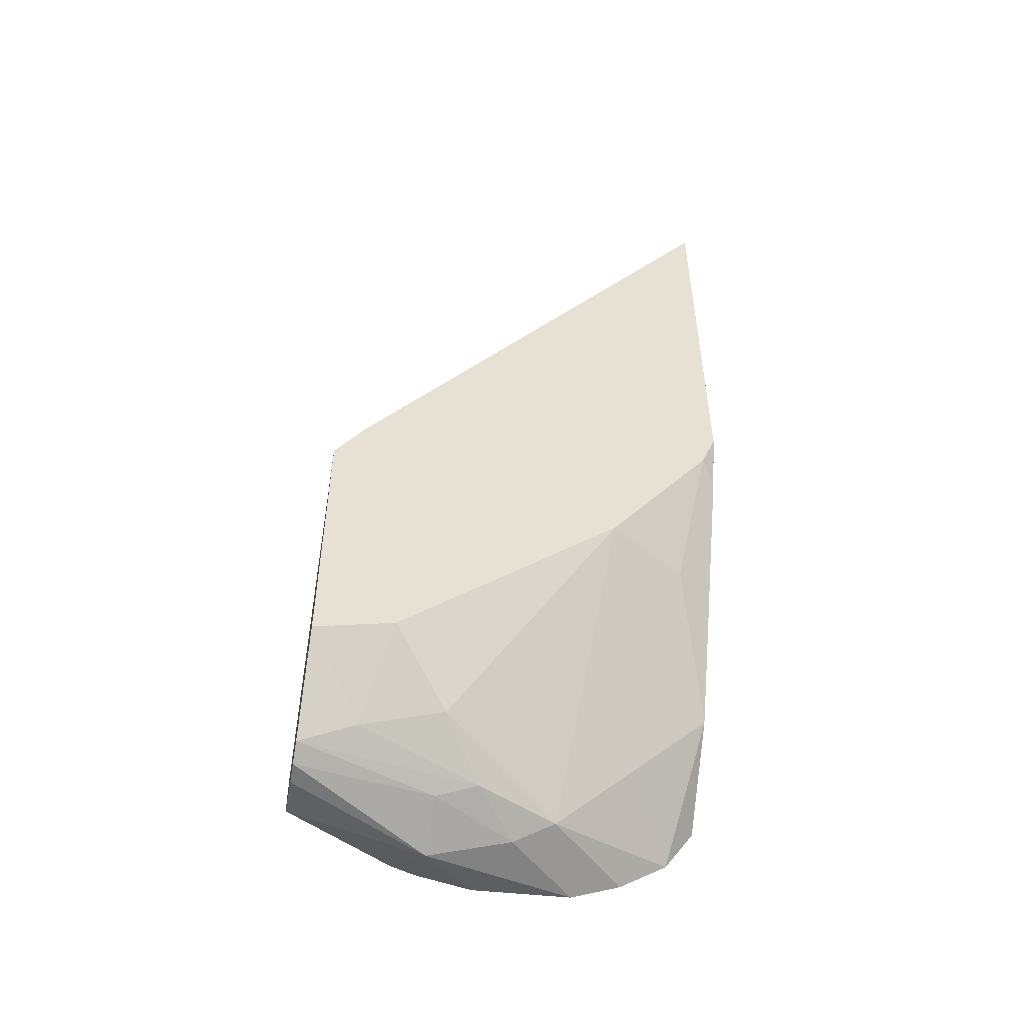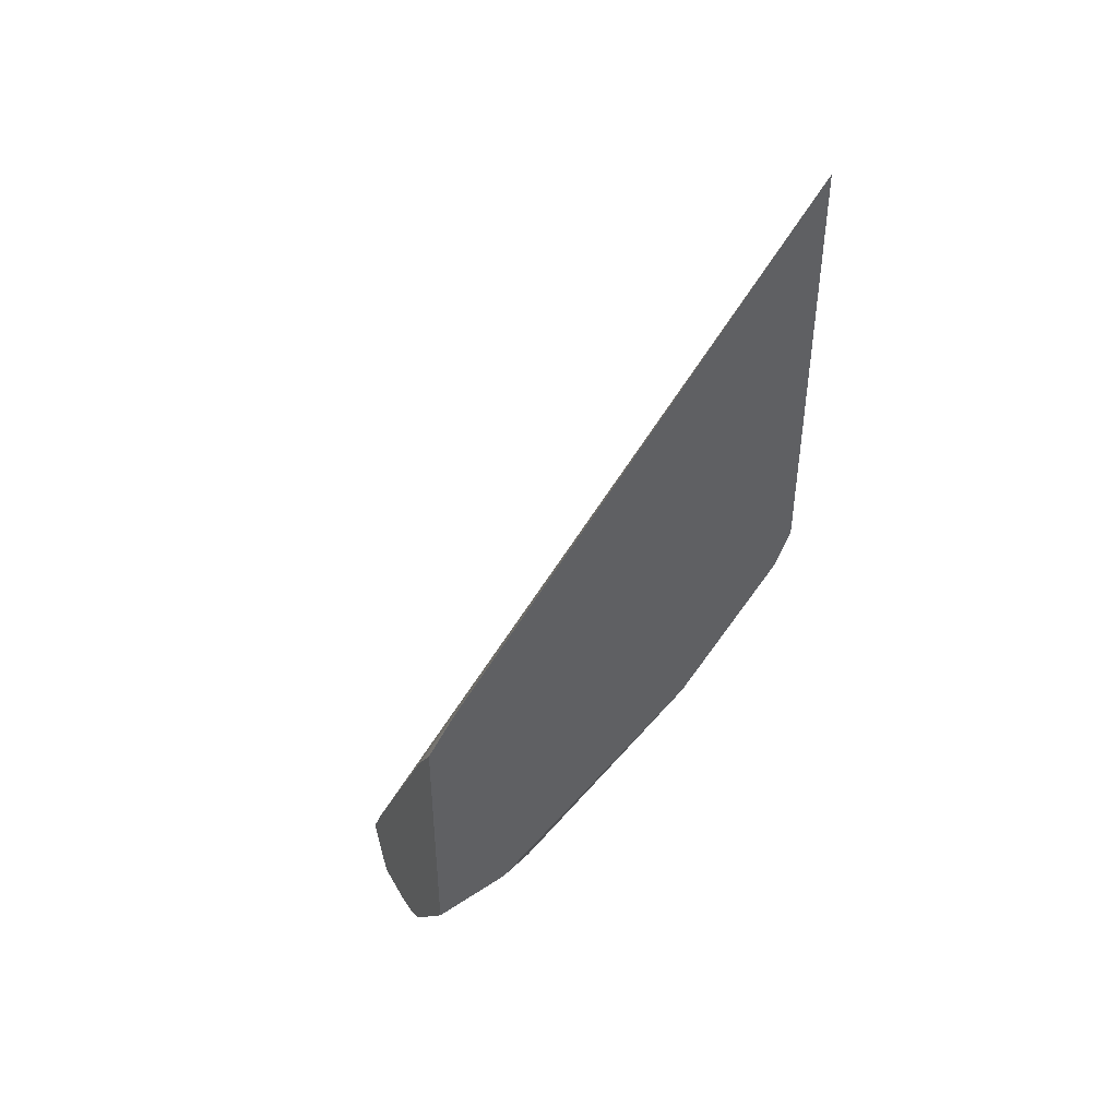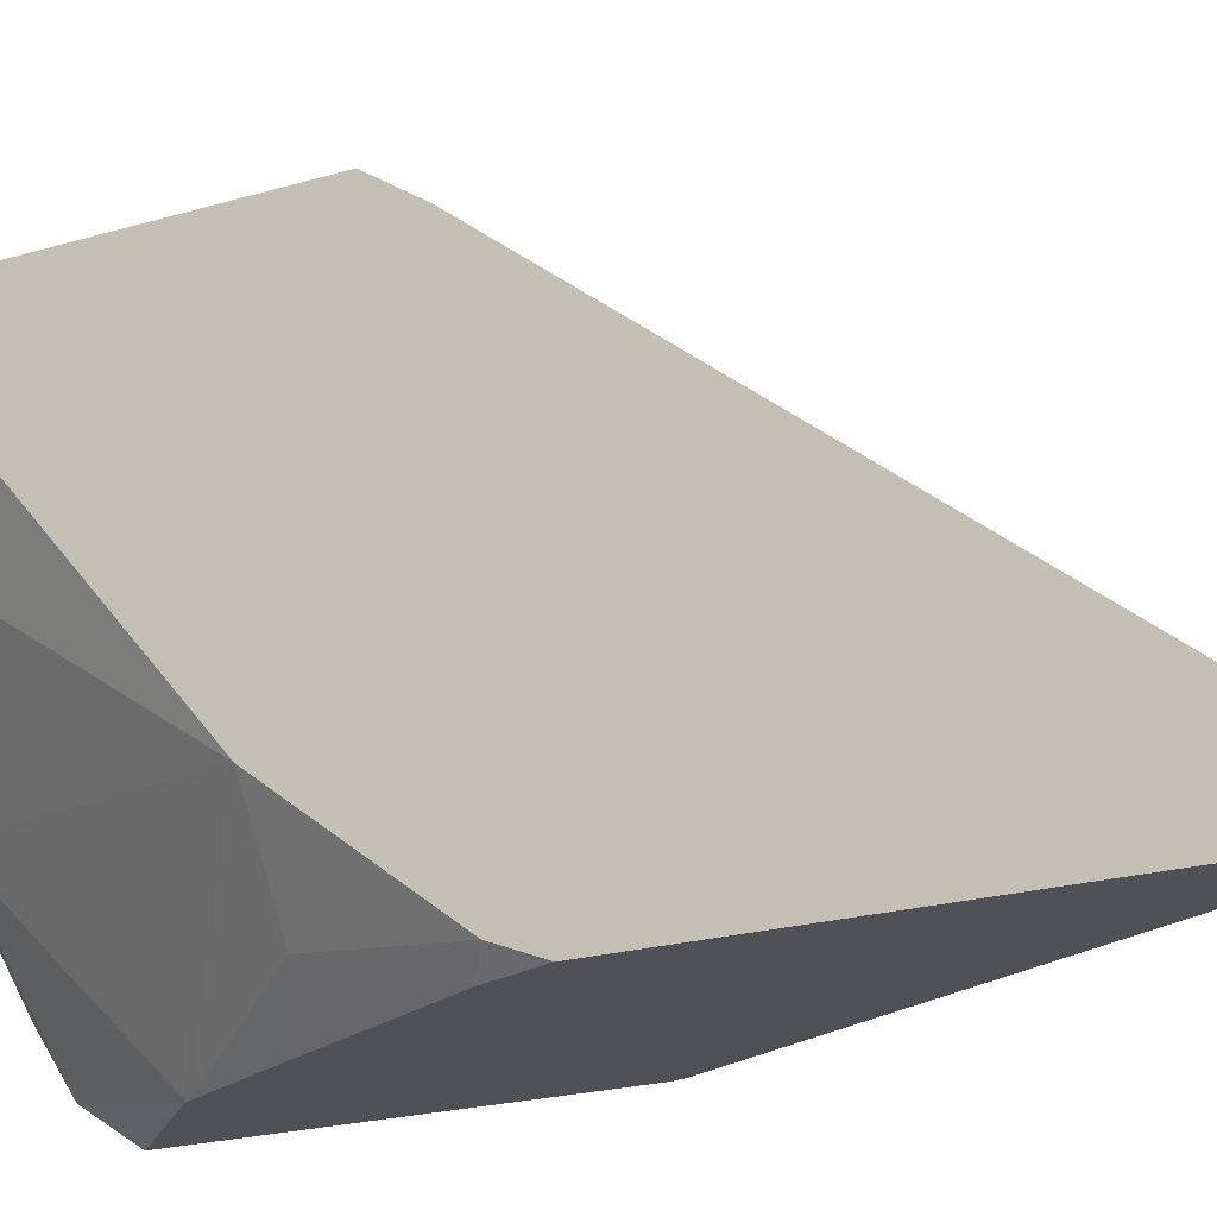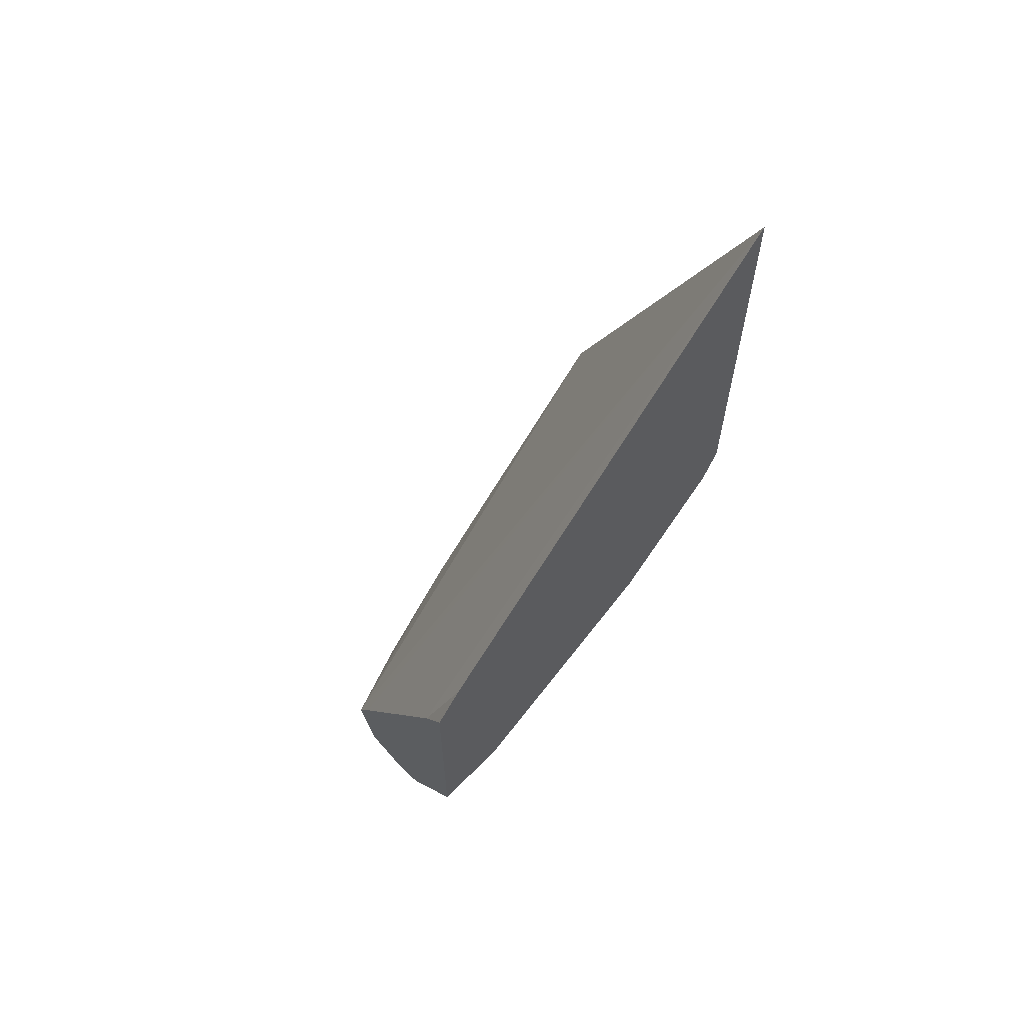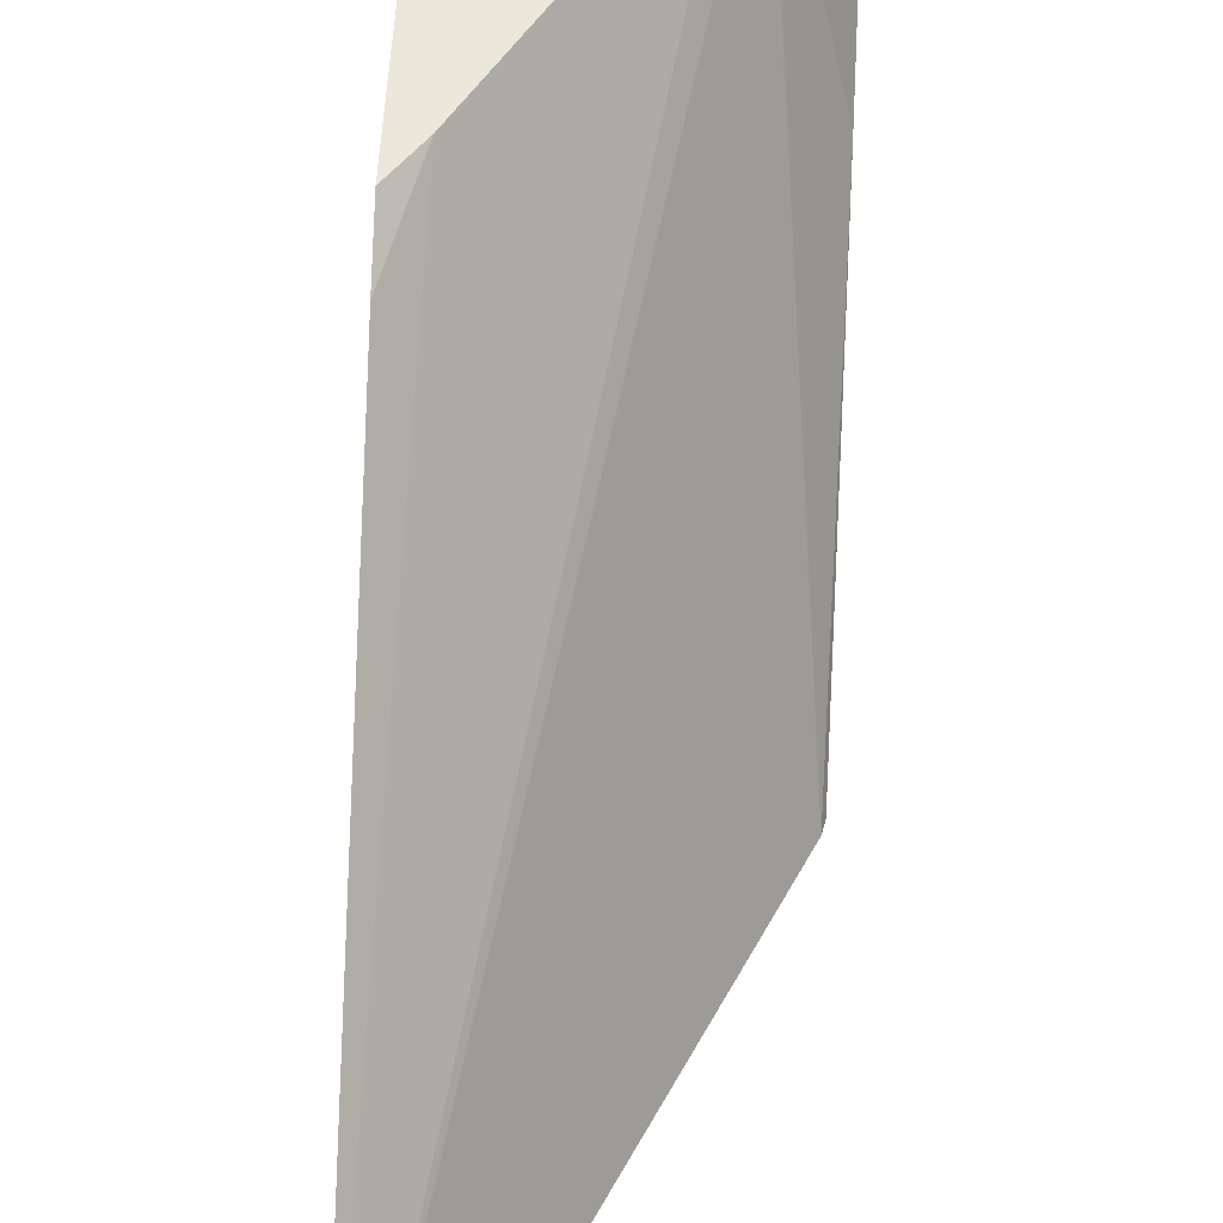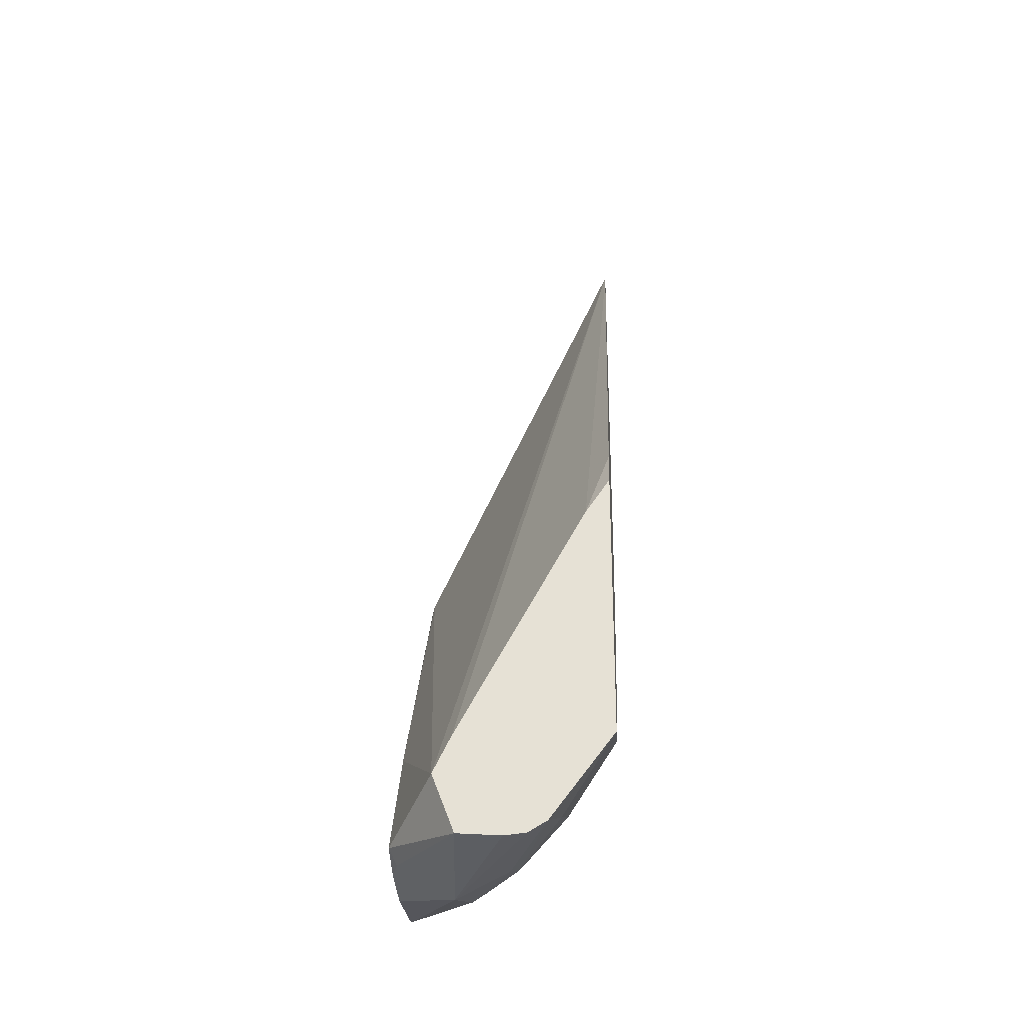
<metadata>
{"format":"obj","ext":"obj","renderer":"f3d","projection":"perspective","resolution":1024,"background":"white","views":[{"elev":-50.6,"azim":79.7,"up":"+Y"},{"elev":44.4,"azim":61.1,"up":"+Y"},{"elev":-20.0,"azim":119.5,"up":"+Z"},{"elev":63.2,"azim":48.1,"up":"+Y"},{"elev":52.2,"azim":-177.2,"up":"+Z"},{"elev":-28.1,"azim":3.9,"up":"+Y"}]}
</metadata>
<code>
v 0.6192 -0.3469 -0.4181
v 0.6192 -0.5395 -0.4181
v 0.5186 -0.7111 -0.4181
v 0.5556 -0.6729 -0.4181
v 0.5549 -0.6741 -0.4181
v 0.5186 -0.7319 -0.4043
v 0.5552 -0.7099 -0.3823
v 0.6192 -0.6187 -0.3639
v 0.5961 -0.6189 -0.4005
v 0.6192 -0.5568 -0.4111
v 0.6105 -0.5637 -0.4181
v 0.5741 -0.6365 -0.4181
v 0.6192 -0.7024 -0.2655
v 0.5961 -0.7281 -0.2913
v 0.5552 -0.7463 -0.3459
v 0.5186 -0.7464 -0.3824
v 0.5506 -0.7554 -0.3277
v 0.5734 -0.7463 -0.3095
v 0.5946 -0.7403 -0.2549
v 0.6192 -0.7114 -0.2305
v 0.5901 -0.7494 -0.2305
v 0.5704 -0.7524 -0.2913
v 0.5815 -0.7544 -0.2305
v 0.5416 -0.7281 -0.2305
v 0.5516 -0.754 -0.2305
v 0.5716 -0.7554 -0.2305
v 0.5461 -0.7645 -0.2913
v 0.5218 -0.7524 -0.2791
v 0.5186 -0.7532 -0.2908
v 0.5188 -0.7463 -0.2731
v 0.5186 -0.6917 -0.3134
v 0.5186 -0.7576 -0.3153
v 0.5186 -0.7554 -0.3597
v 0.5186 -0.5685 -0.4181
v 0.5196 -0.5637 -0.4181
v 0.5497 -0.7119 -0.2305
v 0.6083 -0.6069 -0.2305
v 0.6192 -0.5912 -0.2305
v 0.6192 -0.5713 -0.2437
f 33 16 17
f 33 17 27
f 33 27 32
f 32 27 29
f 32 29 16
f 16 29 3
f 29 31 3
f 25 24 30
f 20 38 24
f 30 24 31
f 28 25 30
f 28 30 29
f 28 29 27
f 28 27 25
f 33 32 16
f 29 30 31
f 17 22 27
f 26 25 27
f 22 23 27
f 13 1 20
f 20 1 38
f 39 38 1
f 39 1 37
f 39 37 38
f 37 24 38
f 36 24 37
f 17 18 22
f 36 37 1
f 35 1 3
f 35 24 1
f 35 31 24
f 34 31 35
f 34 35 3
f 34 3 31
f 6 16 3
f 36 1 24
f 26 27 23
f 19 13 20
f 25 23 24
f 11 2 10
f 11 4 2
f 12 9 4
f 12 4 11
f 12 11 9
f 9 11 10
f 9 8 4
f 4 8 7
f 5 4 7
f 5 7 6
f 5 6 3
f 5 3 4
f 4 3 2
f 2 3 1
f 26 23 25
f 10 2 1
f 10 1 8
f 9 10 8
f 14 8 13
f 13 8 1
f 23 20 24
f 21 20 23
f 21 23 22
f 21 22 18
f 21 19 20
f 14 13 19
f 14 19 18
f 21 18 19
f 15 18 17
f 15 17 16
f 15 16 6
f 15 6 7
f 15 7 8
f 15 8 14
f 15 14 18

</code>
